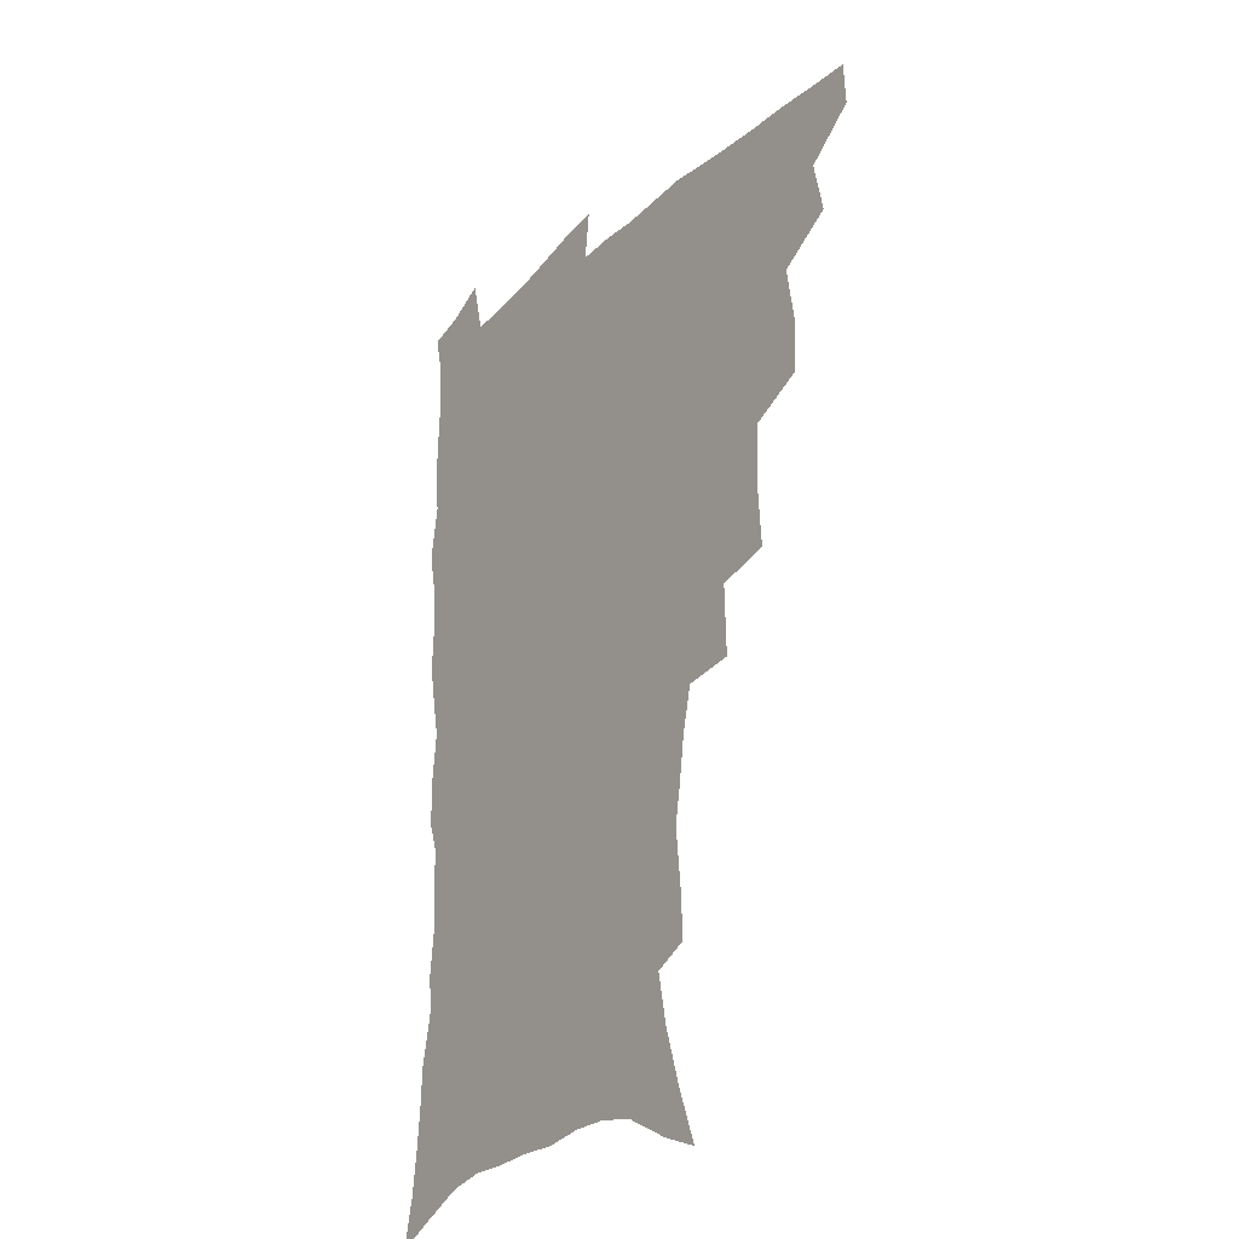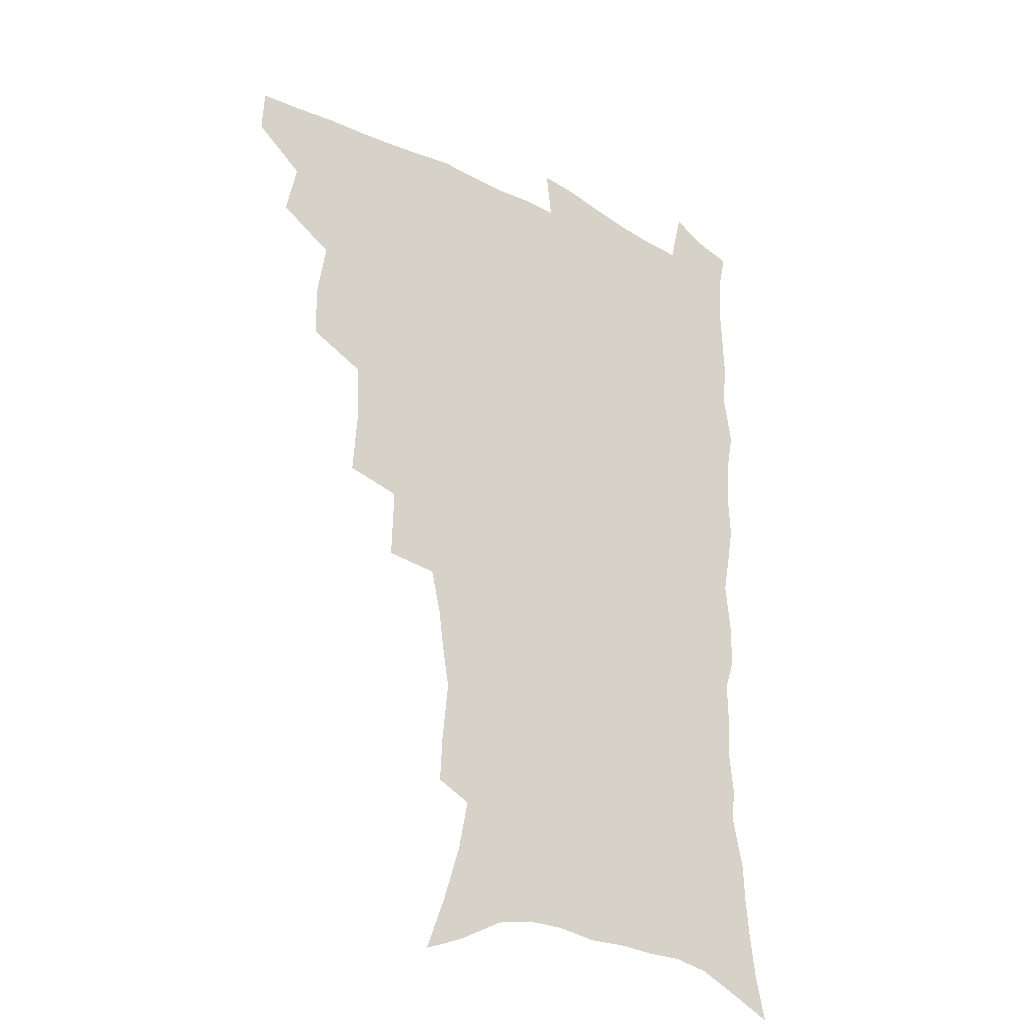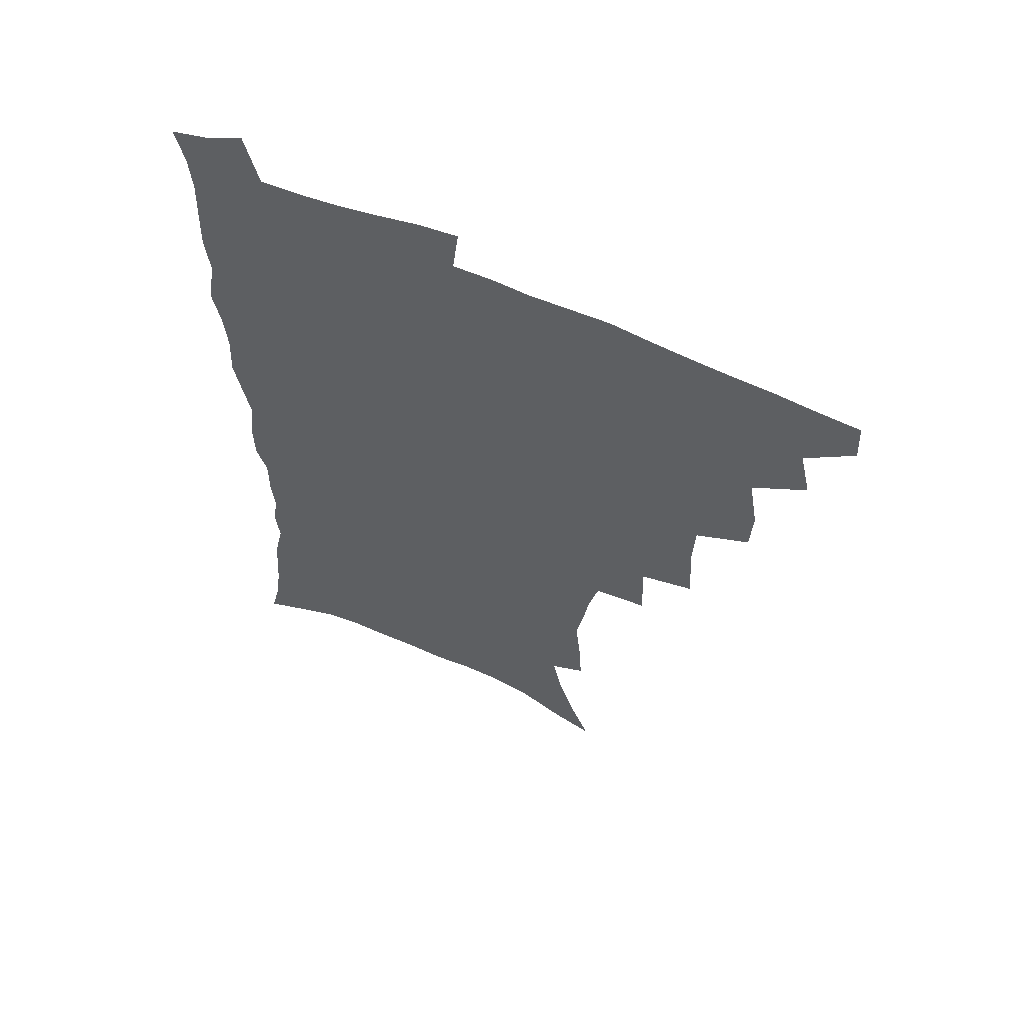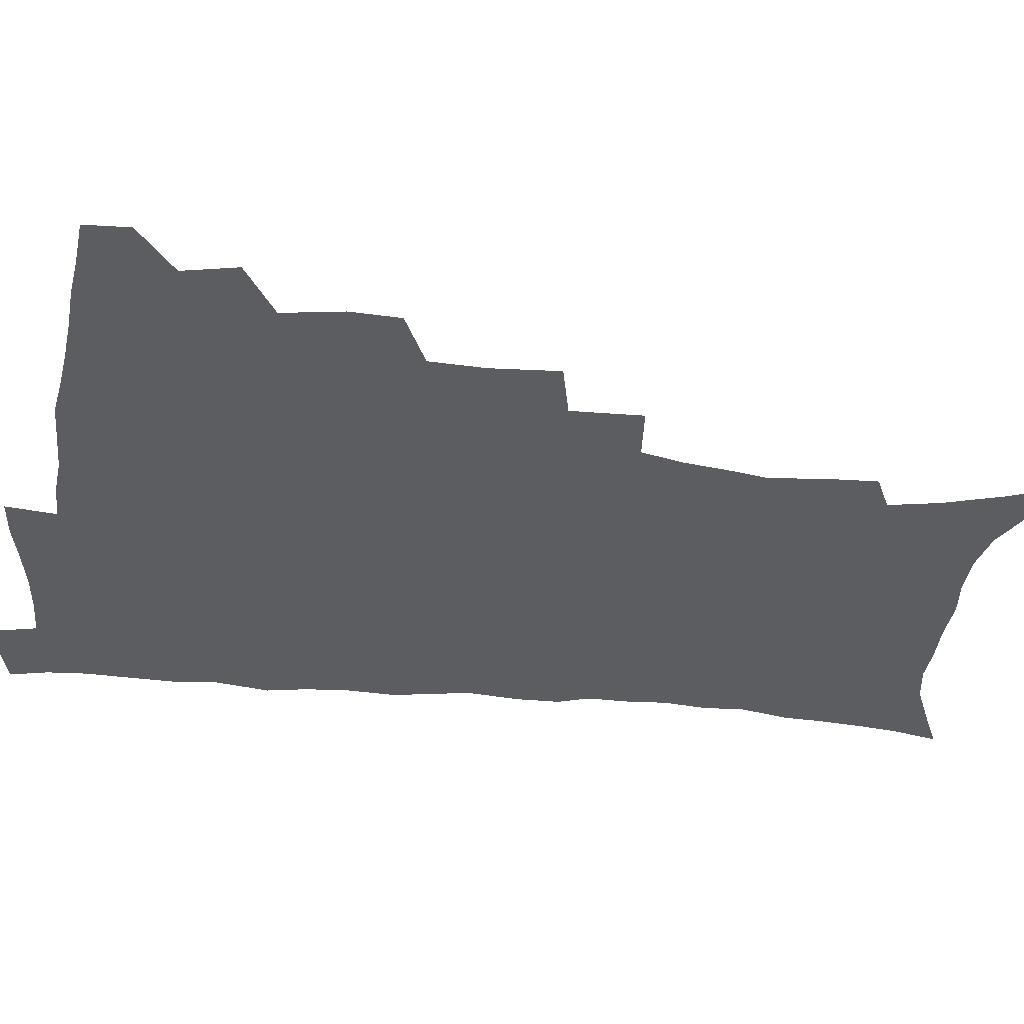
<metadata>
{"format":"obj","ext":"obj","renderer":"f3d","projection":"perspective","resolution":1024,"background":"white","views":[{"elev":-26.6,"azim":-124.7,"up":"+Y"},{"elev":-28.0,"azim":-38.3,"up":"+Y"},{"elev":61.0,"azim":-156.1,"up":"+Y"},{"elev":-36.8,"azim":-97.5,"up":"+Z"}]}
</metadata>
<code>
v 465.2 490 0
v 466.1 506.1 0
v 478.8 456.5 0
v 483.1 476 0
v 483.2 491.9 0
v 482.7 507.4 0
v 496.1 404.3 0
v 495.2 422.4 0
v 498.8 444.2 0
v 499.9 461.9 0
v 500.8 478.1 0
v 499.3 493.5 0
v 497.7 509.1 0
v 515.4 350.2 0
v 517.1 375 0
v 516.2 394.9 0
v 517.9 416.2 0
v 517.1 432.8 0
v 517.9 450 0
v 518.8 466 0
v 516.7 480 0
v 515.4 494.5 0
v 513.4 509.9 0
v 534.6 319.6 0
v 535.4 345.4 0
v 534.4 365.9 0
v 534.1 385.7 0
v 533.6 403.5 0
v 532.3 418.7 0
v 531.6 434.2 0
v 532.7 451.6 0
v 532.7 466.9 0
v 531.5 481.3 0
v 530 495.9 0
v 528.3 511.2 0
v 559.6 233.4 0
v 560.4 250 0
v 562.7 272 0
v 560.3 285.4 0
v 558 302 0
v 554.3 317.7 0
v 551.9 336.7 0
v 550.5 355.5 0
v 549.3 373.1 0
v 549.1 391.6 0
v 547.9 406.7 0
v 547.3 422.4 0
v 548.2 439.3 0
v 547.5 453.6 0
v 547.6 468.3 0
v 545.9 482.8 0
v 544.6 497.3 0
v 542.8 512.8 0
v 555 168.8 0
v 562.3 188.1 0
v 568.9 209.2 0
v 572.5 227.4 0
v 573.2 244.2 0
v 573.6 261.4 0
v 573.2 278.1 0
v 572.1 296 0
v 569.5 310.5 0
v 567.7 328.1 0
v 565.2 343.3 0
v 564.6 362.4 0
v 563.9 379.7 0
v 562.1 393.6 0
v 562.8 411 0
v 562.8 426.9 0
v 562.3 441.3 0
v 562.5 456.1 0
v 561.3 469.7 0
v 561.1 483.5 0
v 559.5 498 0
v 557.2 514.9 0
v 570 174.8 0
v 575.4 192.6 0
v 584.2 219.2 0
v 585.7 236.7 0
v 586.2 253.7 0
v 584.8 267 0
v 584.4 284.3 0
v 583.9 304 0
v 582.5 319.5 0
v 580.4 334.2 0
v 579.3 351.2 0
v 577.7 366 0
v 577.7 384.3 0
v 577.3 399.4 0
v 576.2 412.8 0
v 576.7 429.4 0
v 576.5 443.4 0
v 576.1 456.9 0
v 575.4 470.4 0
v 575.3 484 0
v 573.8 498.8 0
v 572.3 514.4 0
v 587.7 184.4 0
v 594.4 207.3 0
v 596.4 223.8 0
v 597.3 241 0
v 597.5 258.6 0
v 596.8 274.3 0
v 596.2 290.5 0
v 594.9 305.2 0
v 594.3 325.5 0
v 592.6 337.3 0
v 591.8 354.7 0
v 590.9 370 0
v 590.4 384.9 0
v 590.4 401.6 0
v 589.8 415.3 0
v 589.8 429.6 0
v 589.9 444.1 0
v 589.6 457.5 0
v 589.5 471 0
v 589.1 484.8 0
v 588.1 499.3 0
v 587.2 514 0
v 602.3 187.6 0
v 606.9 209.2 0
v 608.8 228.5 0
v 609 245 0
v 608.5 259.6 0
v 607.6 273.8 0
v 607.5 293.6 0
v 606.9 311 0
v 605.8 325.2 0
v 604.8 340.7 0
v 604.3 357.9 0
v 603.7 372.9 0
v 603.3 387 0
v 603.1 402.5 0
v 603.3 417.5 0
v 603.2 431.1 0
v 603.3 444.8 0
v 603.3 457.9 0
v 603.4 471.3 0
v 603.5 484.8 0
v 603 498.7 0
v 601.4 515.2 0
v 617.1 187.9 0
v 619.7 211.5 0
v 620.4 229.3 0
v 620.4 246.4 0
v 620.3 264.7 0
v 619.6 281.3 0
v 618.9 293.4 0
v 618.1 314.1 0
v 617.5 327.1 0
v 616.9 343.8 0
v 616.4 358.4 0
v 616.1 372.8 0
v 616 389.1 0
v 615.9 403.8 0
v 616 418 0
v 616.2 431.5 0
v 616.2 444.5 0
v 616.7 458 0
v 617.5 471.8 0
v 617.4 484.6 0
v 617 498.5 0
v 615.7 514.9 0
v 613.5 533.2 0
v 632.1 186.1 0
v 632.4 210.6 0
v 632.3 233.2 0
v 632.1 247.8 0
v 631.5 265.7 0
v 631 280 0
v 630.3 297 0
v 629.7 312.5 0
v 629.1 328.2 0
v 628.6 344.8 0
v 628.6 357.7 0
v 628.4 373.7 0
v 628.3 388.7 0
v 628.4 403.3 0
v 628.5 417.5 0
v 629.1 433 0
v 629.5 445.1 0
v 629.9 458 0
v 630.4 471.5 0
v 630.8 484.6 0
v 630.8 498.2 0
v 630 514 0
v 628 531.7 0
v 647.2 186.8 0
v 645.3 212 0
v 645 228.4 0
v 644 246.1 0
v 642.8 265.1 0
v 642.3 280.4 0
v 641.6 297.5 0
v 641 313.5 0
v 641.2 326.5 0
v 640.5 342.9 0
v 640.4 358.5 0
v 640.6 372.7 0
v 640.7 387.6 0
v 640.9 402.2 0
v 640.9 418.1 0
v 641.7 431.2 0
v 642.3 444.2 0
v 643 457.5 0
v 643.5 471.3 0
v 644.1 484.2 0
v 644.6 497.6 0
v 645.7 510.6 0
v 643.5 528.5 0
v 662 186.3 0
v 658.8 208.6 0
v 656.7 229.2 0
v 656.1 243.9 0
v 654.2 264 0
v 654.3 277.6 0
v 652.7 296.9 0
v 652.5 311.6 0
v 652.8 325.5 0
v 652.4 341.4 0
v 652.3 356.8 0
v 653.4 369.9 0
v 653.3 385.3 0
v 654.2 398.8 0
v 653.7 415.7 0
v 654.4 429.4 0
v 655.6 442.2 0
v 655.9 456.7 0
v 656.4 470.5 0
v 657.5 483.5 0
v 658.3 496.9 0
v 658.9 510.4 0
v 658.8 525.8 0
v 675.9 186.7 0
v 672.1 206.6 0
v 669.5 225.6 0
v 668 242.5 0
v 666.9 259 0
v 665.8 275.9 0
v 664.6 293.3 0
v 664 309 0
v 664.9 322.2 0
v 664.5 338.6 0
v 665.7 351.9 0
v 665.9 366.9 0
v 665.6 383.5 0
v 666.7 396.8 0
v 666.1 413.8 0
v 667.5 427 0
v 668.4 441 0
v 669.6 454.4 0
v 669.9 468.9 0
v 670.6 483 0
v 672 496.2 0
v 672.9 510.1 0
v 673.9 524.2 0
v 689.7 184.4 0
v 686.7 201.5 0
v 683.5 220.2 0
v 680.6 239 0
v 679 255.7 0
v 678.3 271.4 0
v 677.1 288.1 0
v 678 301.6 0
v 676.5 319.7 0
v 677.8 333 0
v 677.7 348.8 0
v 678.9 362.7 0
v 678.6 379.1 0
v 680 393 0
v 680.5 408.3 0
v 681.2 423.2 0
v 681.6 438.3 0
v 683.5 451.8 0
v 683 467.9 0
v 684.5 481.3 0
v 685.6 495.1 0
v 687.4 509 0
v 688.7 523.6 0
v 693.9 544.7 0
v 705.6 177.6 0
v 701.8 195.2 0
v 699 212.3 0
v 696.7 229.1 0
v 693.1 248.4 0
v 692.4 263.7 0
v 691.2 280.2 0
v 690.5 296.1 0
v 691.2 310.6 0
v 692.2 324.8 0
v 693.8 338.8 0
v 692.9 356 0
v 693.8 371 0
v 696 384.7 0
v 695.8 401.2 0
v 697.7 415.6 0
v 696.3 433.3 0
v 699.3 446.7 0
v 697.6 464.4 0
v 698.2 479 0
v 700.3 492.9 0
v 701.9 507.3 0
v 703 521.7 0
v 707.7 537.8 0
v 721.7 170.2 0
v 717.8 187.6 0
v 715.8 202.7 0
v 714.3 217.6 0
v 713.7 232.3 0
v 709.5 251.5 0
v 710.9 264.1 0
v 709 281.3 0
v 710.1 295.3 0
v 709.9 311.2 0
v 713.8 322.9 0
v 714 339.2 0
v 711.9 358.4 0
v 714.6 372.3 0
v 717.2 386.9 0
v 716.3 405 0
v 717.6 421.1 0
v 720.5 435.7 0
v 717.2 455.7 0
v 718.9 471.2 0
v 718.3 487.9 0
v 717.5 504.9 0
v 718.6 519.8 0
v 721.9 534.1 0
f 4 5 1
f 1 5 2
f 5 6 2
f 9 10 3
f 3 10 4
f 10 11 4
f 4 11 5
f 11 12 5
f 5 12 6
f 12 13 6
f 16 17 7
f 7 17 8
f 17 18 8
f 8 18 9
f 18 19 9
f 9 19 10
f 19 20 10
f 10 20 11
f 20 21 11
f 11 21 12
f 21 22 12
f 12 22 13
f 22 23 13
f 25 26 14
f 14 26 15
f 26 27 15
f 15 27 16
f 27 28 16
f 16 28 17
f 28 29 17
f 17 29 18
f 29 30 18
f 18 30 19
f 30 31 19
f 19 31 20
f 31 32 20
f 20 32 21
f 32 33 21
f 21 33 22
f 33 34 22
f 22 34 23
f 34 35 23
f 41 42 24
f 24 42 25
f 42 43 25
f 25 43 26
f 43 44 26
f 26 44 27
f 44 45 27
f 27 45 28
f 45 46 28
f 28 46 29
f 46 47 29
f 29 47 30
f 47 48 30
f 30 48 31
f 48 49 31
f 31 49 32
f 49 50 32
f 32 50 33
f 50 51 33
f 33 51 34
f 51 52 34
f 34 52 35
f 52 53 35
f 57 58 36
f 36 58 37
f 58 59 37
f 37 59 38
f 59 60 38
f 38 60 39
f 60 61 39
f 39 61 40
f 61 62 40
f 40 62 41
f 62 63 41
f 41 63 42
f 63 64 42
f 42 64 43
f 64 65 43
f 43 65 44
f 65 66 44
f 44 66 45
f 66 67 45
f 45 67 46
f 67 68 46
f 46 68 47
f 68 69 47
f 47 69 48
f 69 70 48
f 48 70 49
f 70 71 49
f 49 71 50
f 71 72 50
f 50 72 51
f 72 73 51
f 51 73 52
f 73 74 52
f 52 74 53
f 74 75 53
f 54 76 55
f 76 77 55
f 55 77 56
f 77 78 56
f 56 78 57
f 78 79 57
f 57 79 58
f 79 80 58
f 58 80 59
f 80 81 59
f 59 81 60
f 81 82 60
f 60 82 61
f 82 83 61
f 61 83 62
f 83 84 62
f 62 84 63
f 84 85 63
f 63 85 64
f 85 86 64
f 64 86 65
f 86 87 65
f 65 87 66
f 87 88 66
f 66 88 67
f 88 89 67
f 67 89 68
f 89 90 68
f 68 90 69
f 90 91 69
f 69 91 70
f 91 92 70
f 70 92 71
f 92 93 71
f 71 93 72
f 93 94 72
f 72 94 73
f 94 95 73
f 73 95 74
f 95 96 74
f 74 96 75
f 96 97 75
f 76 98 77
f 98 99 77
f 77 99 78
f 99 100 78
f 78 100 79
f 100 101 79
f 79 101 80
f 101 102 80
f 80 102 81
f 102 103 81
f 81 103 82
f 103 104 82
f 82 104 83
f 104 105 83
f 83 105 84
f 105 106 84
f 84 106 85
f 106 107 85
f 85 107 86
f 107 108 86
f 86 108 87
f 108 109 87
f 87 109 88
f 109 110 88
f 88 110 89
f 110 111 89
f 89 111 90
f 111 112 90
f 90 112 91
f 112 113 91
f 91 113 92
f 113 114 92
f 92 114 93
f 114 115 93
f 93 115 94
f 115 116 94
f 94 116 95
f 116 117 95
f 95 117 96
f 117 118 96
f 96 118 97
f 118 119 97
f 98 120 99
f 120 121 99
f 99 121 100
f 121 122 100
f 100 122 101
f 122 123 101
f 101 123 102
f 123 124 102
f 102 124 103
f 124 125 103
f 103 125 104
f 125 126 104
f 104 126 105
f 126 127 105
f 105 127 106
f 127 128 106
f 106 128 107
f 128 129 107
f 107 129 108
f 129 130 108
f 108 130 109
f 130 131 109
f 109 131 110
f 131 132 110
f 110 132 111
f 132 133 111
f 111 133 112
f 133 134 112
f 112 134 113
f 134 135 113
f 113 135 114
f 135 136 114
f 114 136 115
f 136 137 115
f 115 137 116
f 137 138 116
f 116 138 117
f 138 139 117
f 117 139 118
f 139 140 118
f 118 140 119
f 140 141 119
f 120 142 121
f 142 143 121
f 121 143 122
f 143 144 122
f 122 144 123
f 144 145 123
f 123 145 124
f 145 146 124
f 124 146 125
f 146 147 125
f 125 147 126
f 147 148 126
f 126 148 127
f 148 149 127
f 127 149 128
f 149 150 128
f 128 150 129
f 150 151 129
f 129 151 130
f 151 152 130
f 130 152 131
f 152 153 131
f 131 153 132
f 153 154 132
f 132 154 133
f 154 155 133
f 133 155 134
f 155 156 134
f 134 156 135
f 156 157 135
f 135 157 136
f 157 158 136
f 136 158 137
f 158 159 137
f 137 159 138
f 159 160 138
f 138 160 139
f 160 161 139
f 139 161 140
f 161 162 140
f 140 162 141
f 162 163 141
f 142 165 143
f 165 166 143
f 143 166 144
f 166 167 144
f 144 167 145
f 167 168 145
f 145 168 146
f 168 169 146
f 146 169 147
f 169 170 147
f 147 170 148
f 170 171 148
f 148 171 149
f 171 172 149
f 149 172 150
f 172 173 150
f 150 173 151
f 173 174 151
f 151 174 152
f 174 175 152
f 152 175 153
f 175 176 153
f 153 176 154
f 176 177 154
f 154 177 155
f 177 178 155
f 155 178 156
f 178 179 156
f 156 179 157
f 179 180 157
f 157 180 158
f 180 181 158
f 158 181 159
f 181 182 159
f 159 182 160
f 182 183 160
f 160 183 161
f 183 184 161
f 161 184 162
f 184 185 162
f 162 185 163
f 185 186 163
f 163 186 164
f 186 187 164
f 165 188 166
f 188 189 166
f 166 189 167
f 189 190 167
f 167 190 168
f 190 191 168
f 168 191 169
f 191 192 169
f 169 192 170
f 192 193 170
f 170 193 171
f 193 194 171
f 171 194 172
f 194 195 172
f 172 195 173
f 195 196 173
f 173 196 174
f 196 197 174
f 174 197 175
f 197 198 175
f 175 198 176
f 198 199 176
f 176 199 177
f 199 200 177
f 177 200 178
f 200 201 178
f 178 201 179
f 201 202 179
f 179 202 180
f 202 203 180
f 180 203 181
f 203 204 181
f 181 204 182
f 204 205 182
f 182 205 183
f 205 206 183
f 183 206 184
f 206 207 184
f 184 207 185
f 207 208 185
f 185 208 186
f 208 209 186
f 186 209 187
f 209 210 187
f 188 211 189
f 211 212 189
f 189 212 190
f 212 213 190
f 190 213 191
f 213 214 191
f 191 214 192
f 214 215 192
f 192 215 193
f 215 216 193
f 193 216 194
f 216 217 194
f 194 217 195
f 217 218 195
f 195 218 196
f 218 219 196
f 196 219 197
f 219 220 197
f 197 220 198
f 220 221 198
f 198 221 199
f 221 222 199
f 199 222 200
f 222 223 200
f 200 223 201
f 223 224 201
f 201 224 202
f 224 225 202
f 202 225 203
f 225 226 203
f 203 226 204
f 226 227 204
f 204 227 205
f 227 228 205
f 205 228 206
f 228 229 206
f 206 229 207
f 229 230 207
f 207 230 208
f 230 231 208
f 208 231 209
f 231 232 209
f 209 232 210
f 232 233 210
f 211 234 212
f 234 235 212
f 212 235 213
f 235 236 213
f 213 236 214
f 236 237 214
f 214 237 215
f 237 238 215
f 215 238 216
f 238 239 216
f 216 239 217
f 239 240 217
f 217 240 218
f 240 241 218
f 218 241 219
f 241 242 219
f 219 242 220
f 242 243 220
f 220 243 221
f 243 244 221
f 221 244 222
f 244 245 222
f 222 245 223
f 245 246 223
f 223 246 224
f 246 247 224
f 224 247 225
f 247 248 225
f 225 248 226
f 248 249 226
f 226 249 227
f 249 250 227
f 227 250 228
f 250 251 228
f 228 251 229
f 251 252 229
f 229 252 230
f 252 253 230
f 230 253 231
f 253 254 231
f 231 254 232
f 254 255 232
f 232 255 233
f 255 256 233
f 234 257 235
f 257 258 235
f 235 258 236
f 258 259 236
f 236 259 237
f 259 260 237
f 237 260 238
f 260 261 238
f 238 261 239
f 261 262 239
f 239 262 240
f 262 263 240
f 240 263 241
f 263 264 241
f 241 264 242
f 264 265 242
f 242 265 243
f 265 266 243
f 243 266 244
f 266 267 244
f 244 267 245
f 267 268 245
f 245 268 246
f 268 269 246
f 246 269 247
f 269 270 247
f 247 270 248
f 270 271 248
f 248 271 249
f 271 272 249
f 249 272 250
f 272 273 250
f 250 273 251
f 273 274 251
f 251 274 252
f 274 275 252
f 252 275 253
f 275 276 253
f 253 276 254
f 276 277 254
f 254 277 255
f 277 278 255
f 255 278 256
f 278 279 256
f 257 281 258
f 281 282 258
f 258 282 259
f 282 283 259
f 259 283 260
f 283 284 260
f 260 284 261
f 284 285 261
f 261 285 262
f 285 286 262
f 262 286 263
f 286 287 263
f 263 287 264
f 287 288 264
f 264 288 265
f 288 289 265
f 265 289 266
f 289 290 266
f 266 290 267
f 290 291 267
f 267 291 268
f 291 292 268
f 268 292 269
f 292 293 269
f 269 293 270
f 293 294 270
f 270 294 271
f 294 295 271
f 271 295 272
f 295 296 272
f 272 296 273
f 296 297 273
f 273 297 274
f 297 298 274
f 274 298 275
f 298 299 275
f 275 299 276
f 299 300 276
f 276 300 277
f 300 301 277
f 277 301 278
f 301 302 278
f 278 302 279
f 302 303 279
f 279 303 280
f 303 304 280
f 281 305 282
f 305 306 282
f 282 306 283
f 306 307 283
f 283 307 284
f 307 308 284
f 284 308 285
f 308 309 285
f 285 309 286
f 309 310 286
f 286 310 287
f 310 311 287
f 287 311 288
f 311 312 288
f 288 312 289
f 312 313 289
f 289 313 290
f 313 314 290
f 290 314 291
f 314 315 291
f 291 315 292
f 315 316 292
f 292 316 293
f 316 317 293
f 293 317 294
f 317 318 294
f 294 318 295
f 318 319 295
f 295 319 296
f 319 320 296
f 296 320 297
f 320 321 297
f 297 321 298
f 321 322 298
f 298 322 299
f 322 323 299
f 299 323 300
f 323 324 300
f 300 324 301
f 324 325 301
f 301 325 302
f 325 326 302
f 302 326 303
f 326 327 303
f 303 327 304
f 327 328 304

</code>
